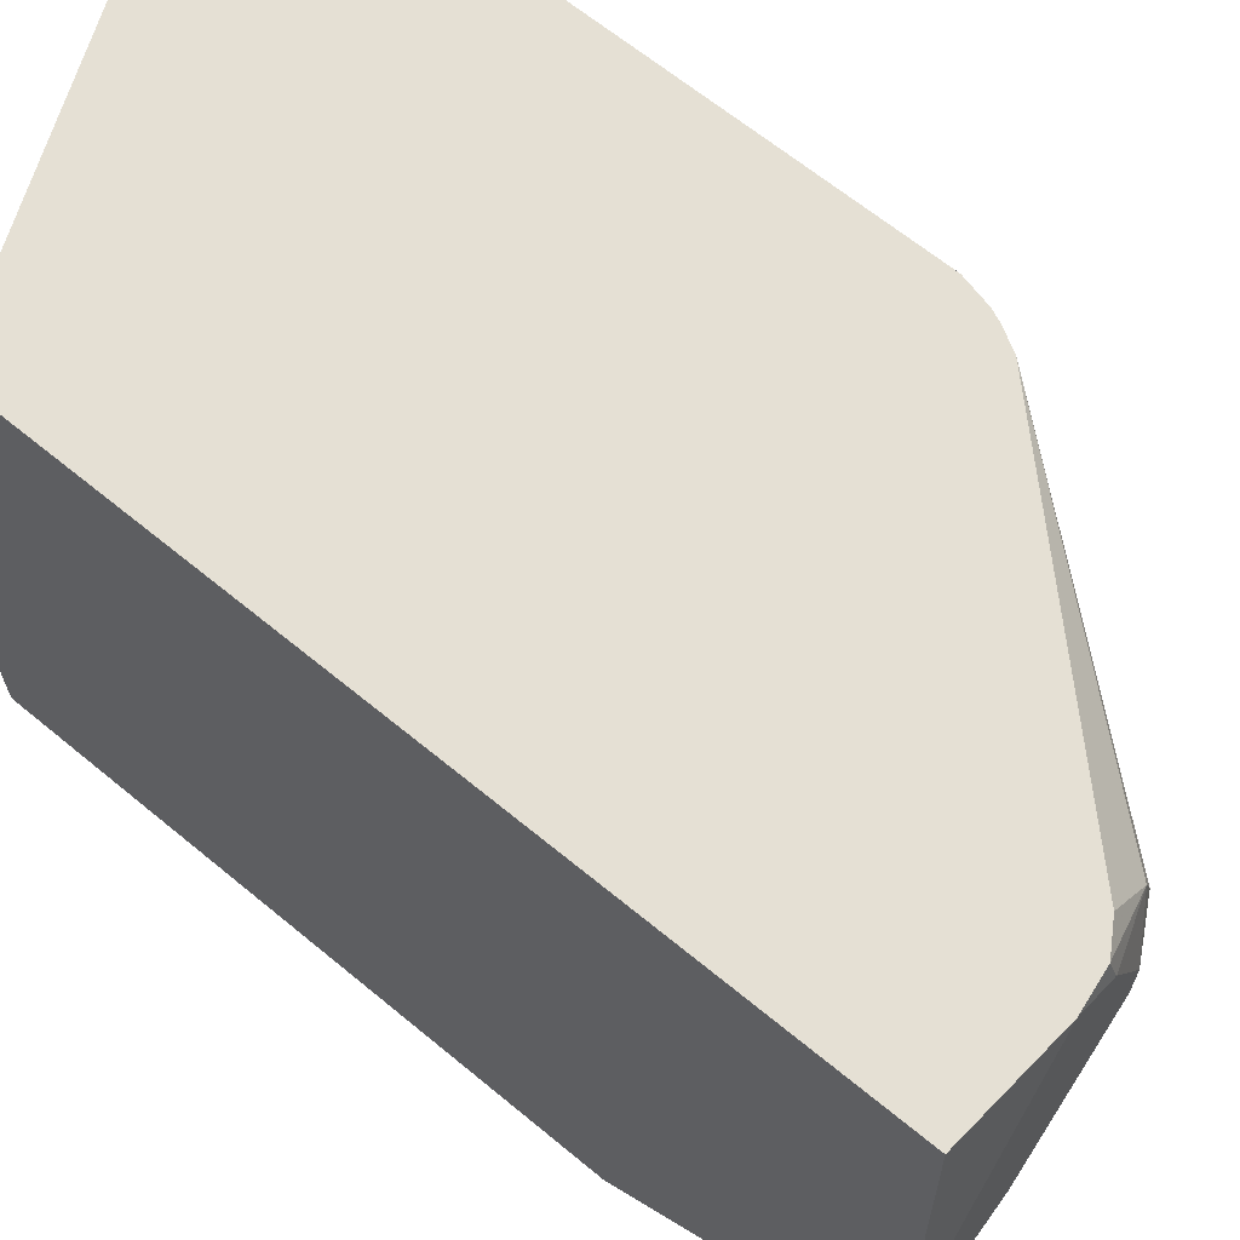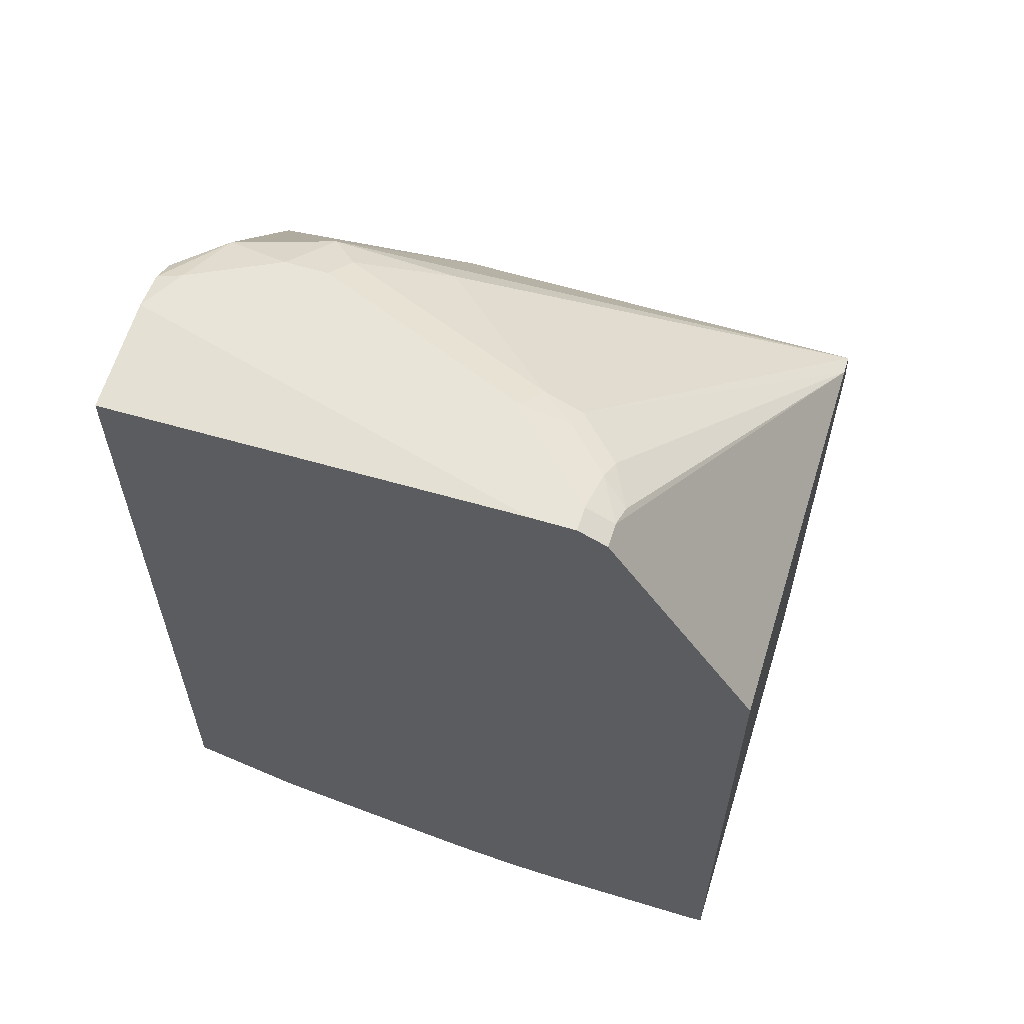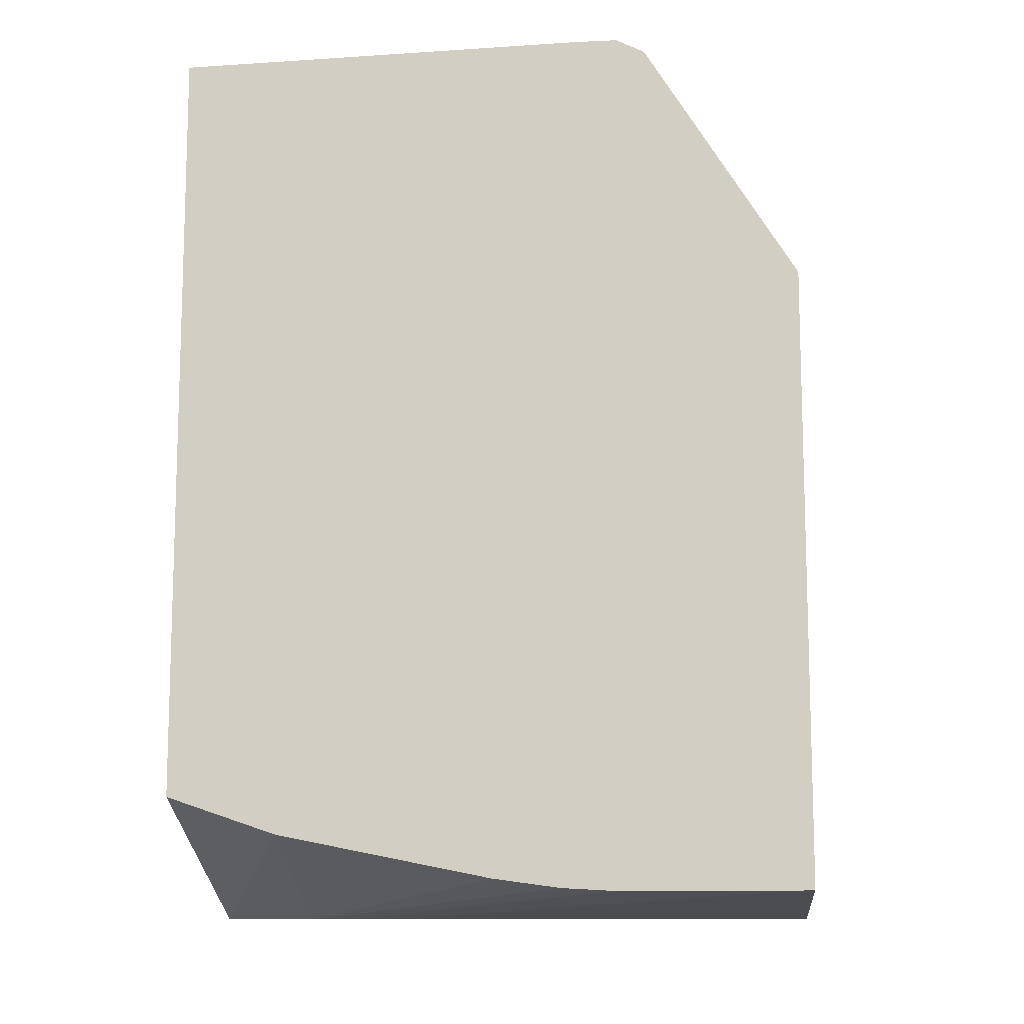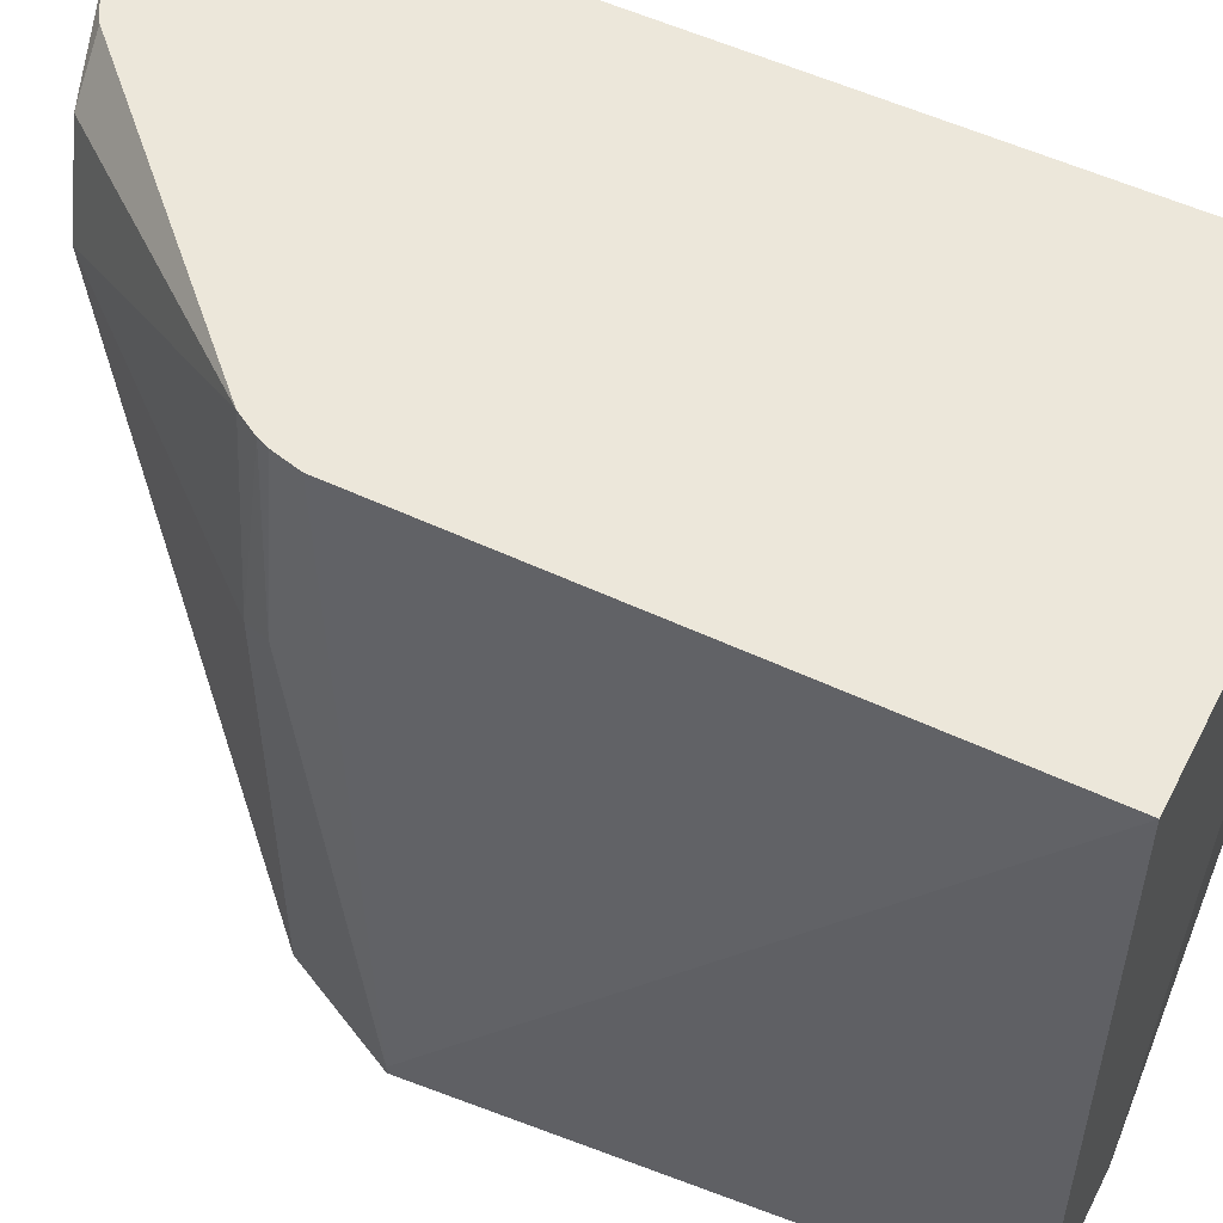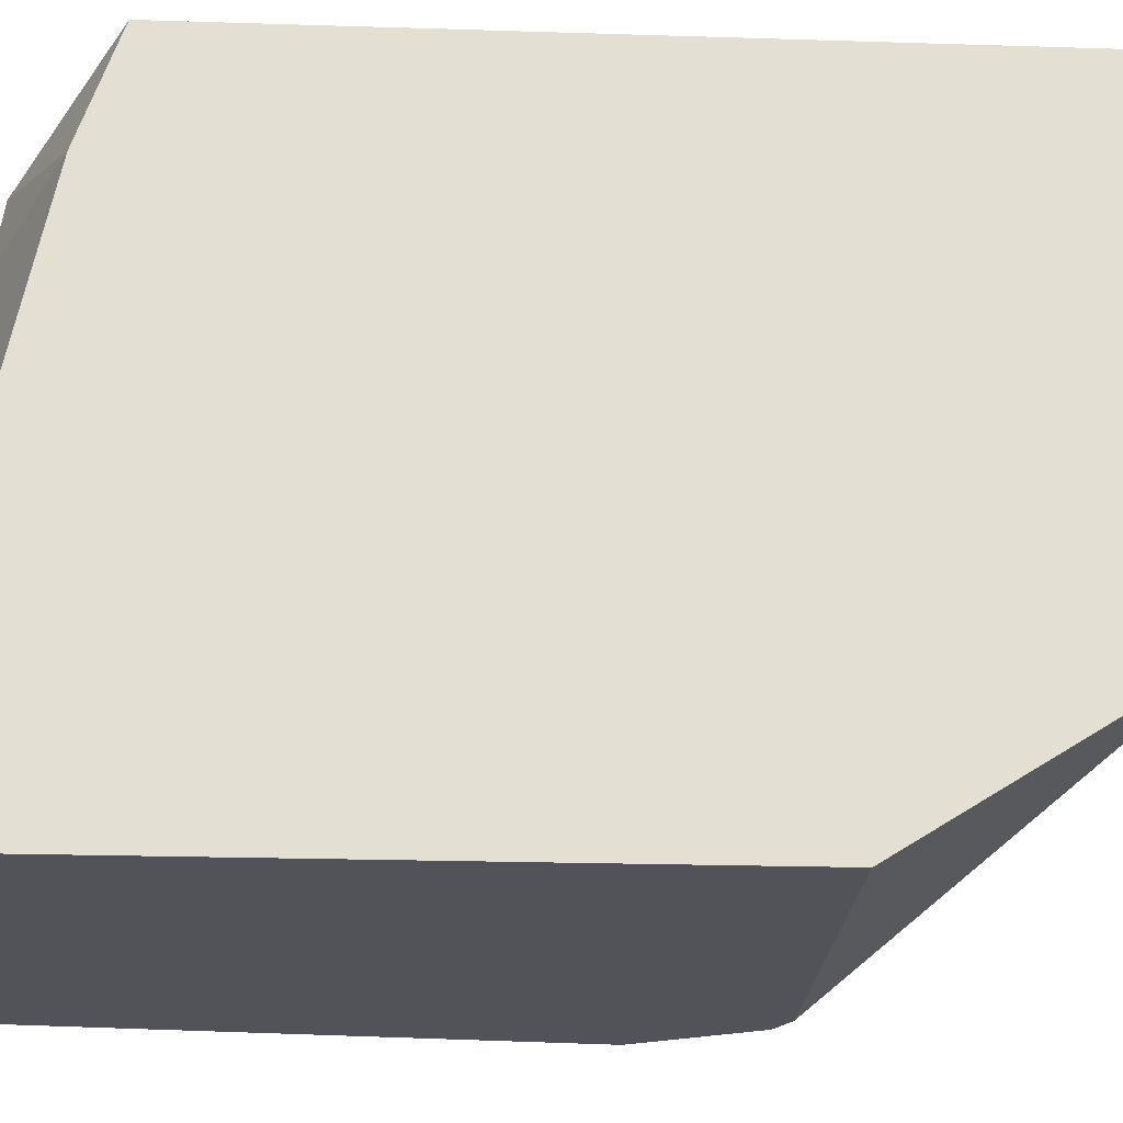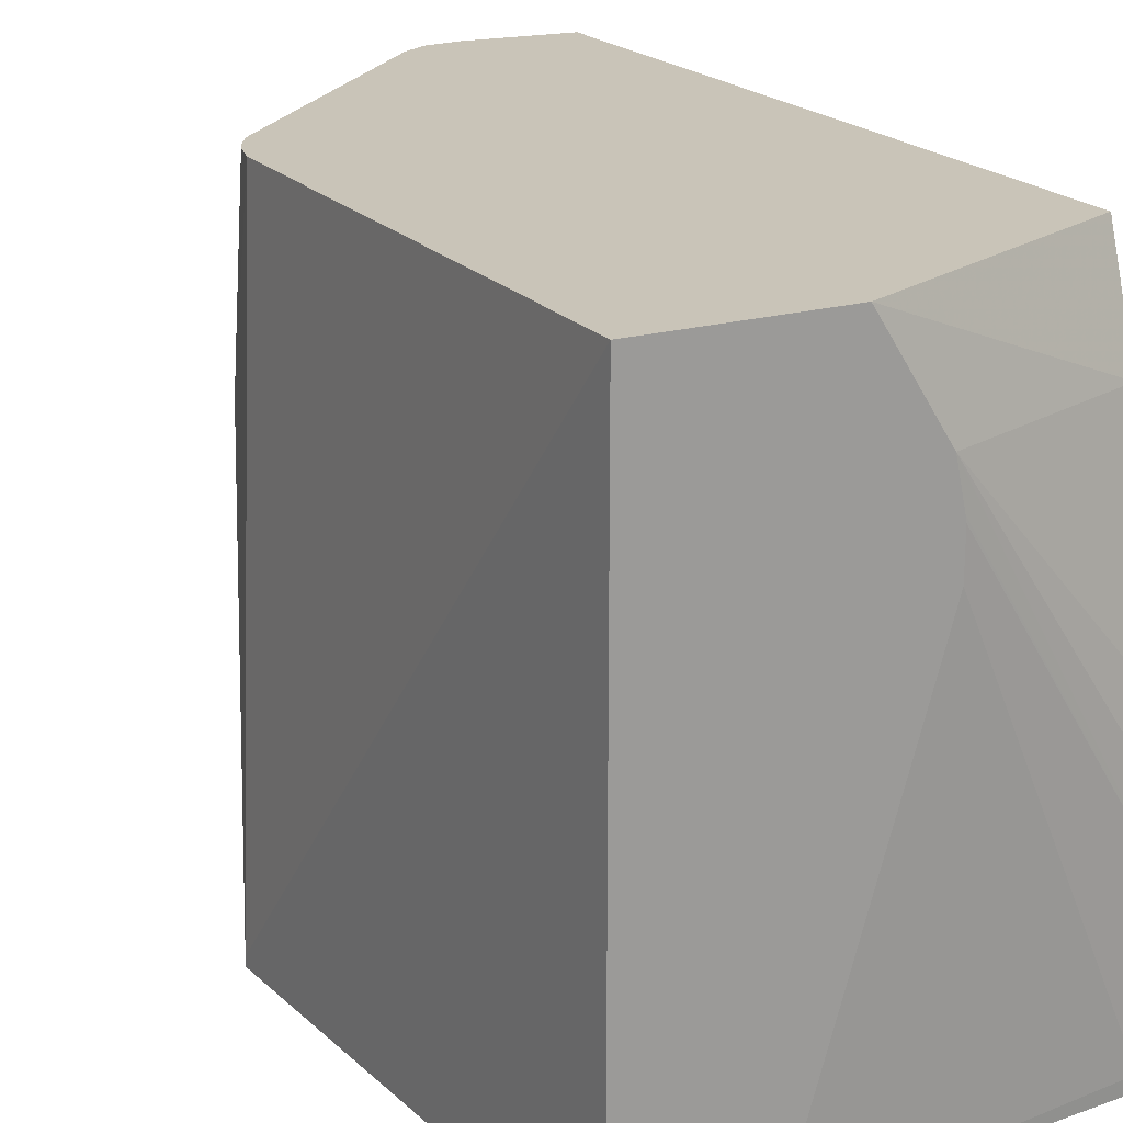
<metadata>
{"format":"obj","ext":"obj","renderer":"f3d","projection":"perspective","resolution":1024,"background":"white","views":[{"elev":65.2,"azim":-50.3,"up":"+Y"},{"elev":60.0,"azim":-72.7,"up":"+Z"},{"elev":-11.1,"azim":-83.7,"up":"+Z"},{"elev":52.8,"azim":117.0,"up":"+Y"},{"elev":-22.7,"azim":-93.1,"up":"+Y"},{"elev":20.1,"azim":152.1,"up":"+Y"}]}
</metadata>
<code>
v 0.353 0.4431 -0.07272
v 0.4098 0.4431 -0.07272
v 0.213 0.4431 -0.06067
v 0.213 0.4499 -0.06113
v 0.3018 0.6165 -0.07272
v 0.4098 0.7186 -0.07272
v 0.4284 0.4431 0.149
v 0.213 0.4431 0.2049
v 0.213 0.5245 -0.06113
v 0.2972 0.6325 -0.07272
v 0.4284 0.4471 0.149
v 0.3314 0.7186 -0.07272
v 0.4098 0.7186 0.1677
v 0.4245 0.4431 0.157
v 0.3912 0.4431 0.2049
v 0.213 0.5092 0.3105
v 0.213 0.5484 -0.05983
v 0.3018 0.6725 -0.07272
v 0.2976 0.6536 -0.07272
v 0.2972 0.6511 -0.07272
v 0.4098 0.6334 0.1863
v 0.213 0.6706 -0.03723
v 0.213 0.7186 -0.02095
v 0.4068 0.7186 0.1799
v 0.4036 0.6272 0.1987
v 0.416 0.4719 0.1739
v 0.416 0.4431 0.1739
v 0.3992 0.4431 0.2009
v 0.2701 0.5356 0.3074
v 0.2515 0.517 0.3074
v 0.2329 0.5077 0.3074
v 0.2236 0.5092 0.3105
v 0.213 0.5216 0.3167
v 0.213 0.5775 -0.05587
v 0.4048 0.7186 0.1847
v 0.213 0.7186 0.3127
v 0.4036 0.4431 0.1987
v 0.4059 0.4431 0.1942
v 0.3992 0.7186 0.1943
v 0.3229 0.6582 0.3043
v 0.2732 0.5527 0.3105
v 0.2608 0.5379 0.312
v 0.2422 0.5193 0.312
v 0.2236 0.5216 0.3167
v 0.213 0.5403 0.3167
v 0.2608 0.7186 0.3167
v 0.3291 0.6085 0.2918
v 0.2888 0.7186 0.3074
v 0.3074 0.6986 0.3074
v 0.3105 0.6644 0.3105
v 0.3105 0.6458 0.3105
v 0.2608 0.5589 0.3167
v 0.2794 0.7079 0.3167
v 0.2773 0.7186 0.3145
v 0.2981 0.6706 0.3167
v 0.2981 0.652 0.3167
f 30 42 43
f 29 37 41
f 29 42 30
f 30 43 31
f 28 37 29
f 26 38 27
f 25 40 37
f 25 39 40
f 25 35 39
f 25 38 26
f 29 41 42
f 16 44 33
f 21 35 25
f 21 24 35
f 18 34 22
f 17 34 18
f 16 32 44
f 15 31 32
f 15 30 31
f 15 29 30
f 15 28 29
f 31 43 32
f 14 26 27
f 25 37 38
f 32 43 44
f 41 52 42
f 33 52 56
f 14 25 26
f 50 56 51
f 50 55 56
f 49 55 50
f 49 53 55
f 49 54 53
f 48 54 49
f 46 53 54
f 42 44 43
f 42 52 44
f 41 47 51
f 41 56 52
f 41 51 56
f 40 51 47
f 40 50 51
f 40 49 50
f 39 49 40
f 39 48 49
f 37 47 41
f 37 40 47
f 36 45 46
f 33 46 45
f 33 53 46
f 33 55 53
f 33 56 55
f 33 44 52
f 14 21 25
f 6 35 24
f 12 22 23
f 3 33 45
f 3 16 33
f 3 8 16
f 2 11 7
f 2 6 11
f 1 6 2
f 1 12 6
f 1 18 12
f 1 19 18
f 1 20 19
f 1 10 20
f 1 5 10
f 1 4 5
f 1 3 4
f 1 8 3
f 1 15 8
f 1 28 15
f 1 37 28
f 1 38 37
f 13 24 21
f 1 14 27
f 1 7 14
f 1 2 7
f 3 45 36
f 3 36 23
f 1 27 38
f 3 22 34
f 3 23 22
f 12 18 22
f 11 13 21
f 9 19 20
f 9 18 19
f 9 17 18
f 8 32 16
f 8 15 32
f 7 11 14
f 6 13 11
f 6 24 13
f 6 39 35
f 11 21 14
f 6 54 48
f 6 48 39
f 3 9 4
f 4 9 20
f 4 20 10
f 3 17 9
f 6 12 23
f 6 23 36
f 6 36 46
f 6 46 54
f 4 10 5
f 3 34 17

</code>
